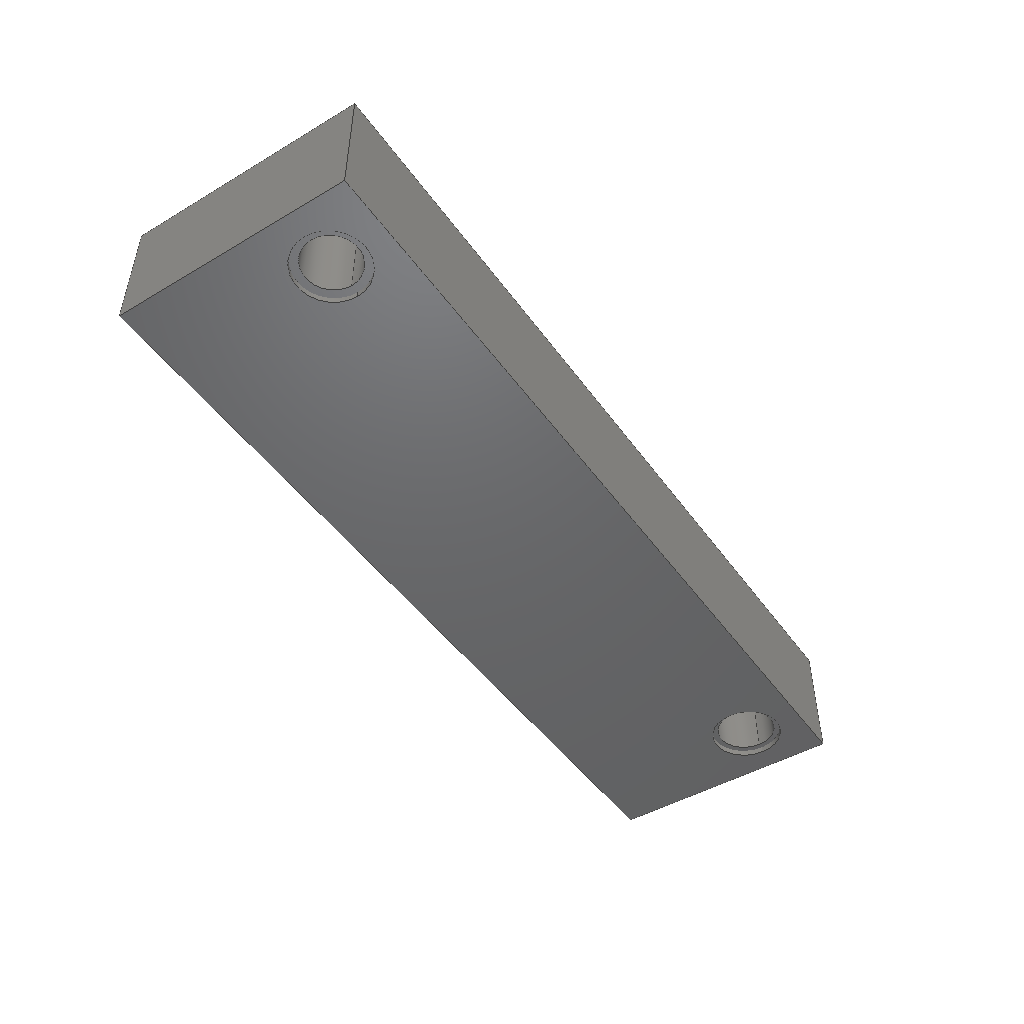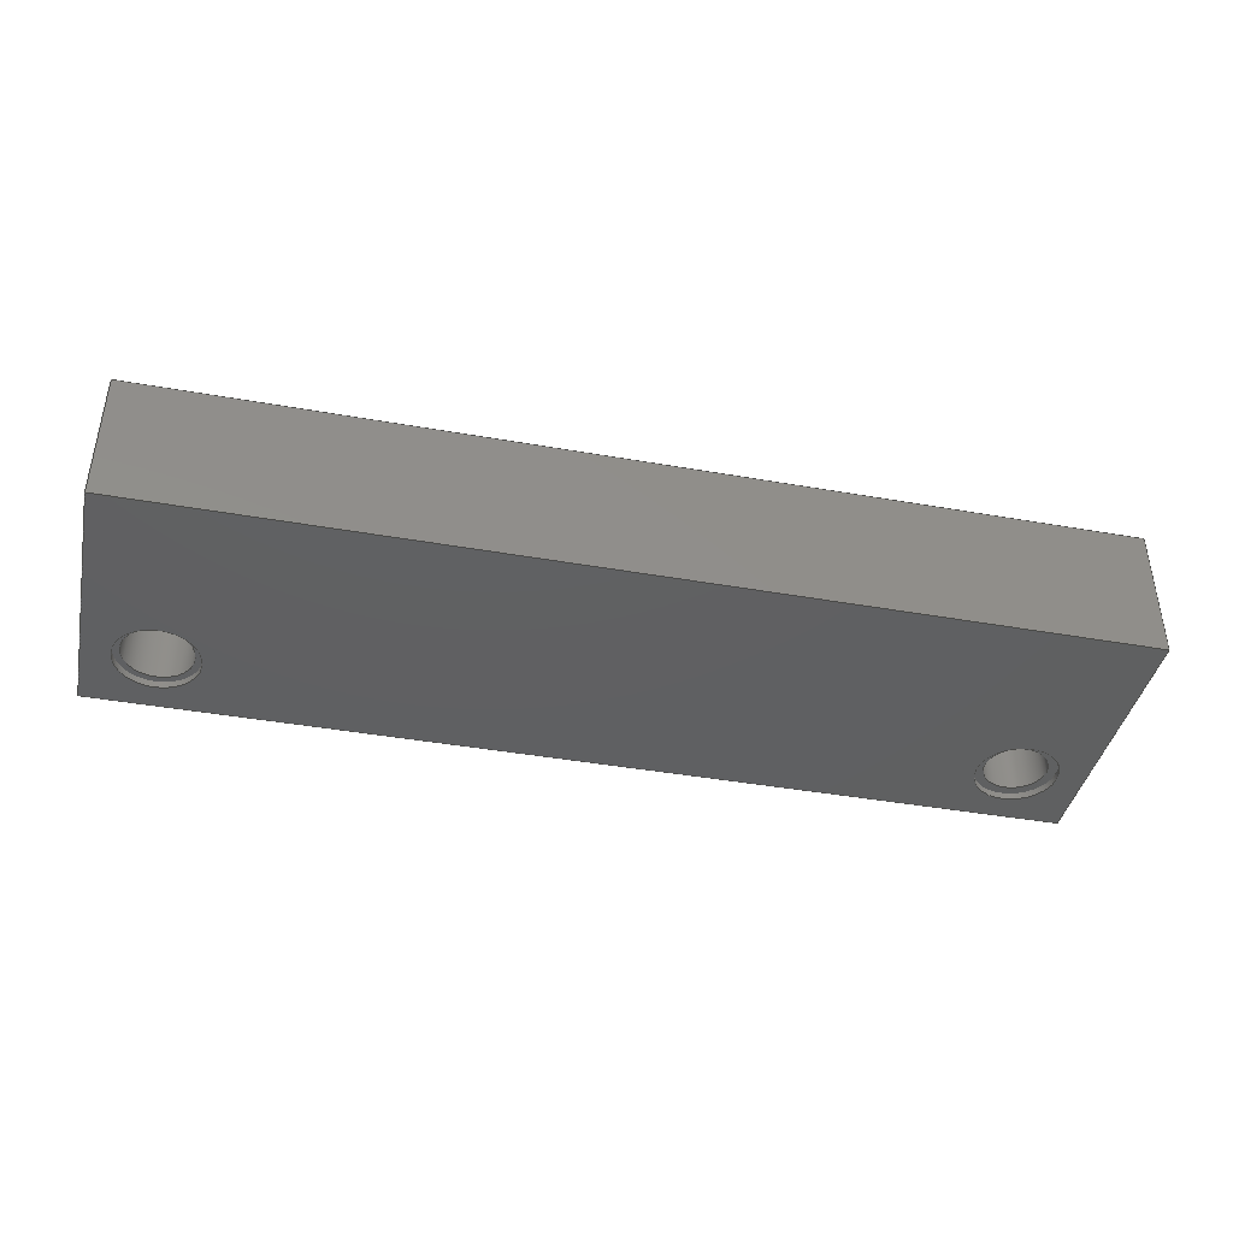
<metadata>
{"format":"step","ext":"step","renderer":"f3d","projection":"perspective","resolution":1024,"background":"white","views":[{"elev":-47.1,"azim":-56.3,"up":"+Z"},{"elev":-41.0,"azim":167.8,"up":"+Z"}]}
</metadata>
<code>
ISO-10303-21;
DATA;
#1 = APPLICATION_PROTOCOL_DEFINITION('international standard',
  'automotive_design',2000,#2);
#2 = APPLICATION_CONTEXT(
  'core data for automotive mechanical design processes');
#3 = SHAPE_DEFINITION_REPRESENTATION(#4,#10);
#4 = PRODUCT_DEFINITION_SHAPE('','',#5);
#5 = PRODUCT_DEFINITION('design','',#6,#9);
#6 = PRODUCT_DEFINITION_FORMATION('','',#7);
#7 = PRODUCT('Cut','Cut','',(#8));
#8 = PRODUCT_CONTEXT('',#2,'mechanical');
#9 = PRODUCT_DEFINITION_CONTEXT('part definition',#2,'design');
#10 = ADVANCED_BREP_SHAPE_REPRESENTATION('',(#11,#15),#423);
#11 = AXIS2_PLACEMENT_3D('',#12,#13,#14);
#12 = CARTESIAN_POINT('',(0,0,0));
#13 = DIRECTION('',(0,0,1));
#14 = DIRECTION('',(1,0,-0));
#15 = MANIFOLD_SOLID_BREP('',#16);
#16 = CLOSED_SHELL('',(#17,#57,#88,#119,#158,#197,#209,#234,#259,#284,
    #309,#329,#349,#369,#389,#406));
#17 = ADVANCED_FACE('',(#18),#52,.F.);
#18 = FACE_BOUND('',#19,.F.);
#19 = EDGE_LOOP('',(#20,#30,#38,#46));
#20 = ORIENTED_EDGE('',*,*,#21,.T.);
#21 = EDGE_CURVE('',#22,#24,#26,.T.);
#22 = VERTEX_POINT('',#23);
#23 = CARTESIAN_POINT('',(0,0,0));
#24 = VERTEX_POINT('',#25);
#25 = CARTESIAN_POINT('',(0,0,10));
#26 = LINE('',#27,#28);
#27 = CARTESIAN_POINT('',(0,0,0));
#28 = VECTOR('',#29,1);
#29 = DIRECTION('',(0,0,1));
#30 = ORIENTED_EDGE('',*,*,#31,.T.);
#31 = EDGE_CURVE('',#24,#32,#34,.T.);
#32 = VERTEX_POINT('',#33);
#33 = CARTESIAN_POINT('',(70,0,10));
#34 = LINE('',#35,#36);
#35 = CARTESIAN_POINT('',(0,0,10));
#36 = VECTOR('',#37,1);
#37 = DIRECTION('',(1,0,0));
#38 = ORIENTED_EDGE('',*,*,#39,.F.);
#39 = EDGE_CURVE('',#40,#32,#42,.T.);
#40 = VERTEX_POINT('',#41);
#41 = CARTESIAN_POINT('',(70,0,0));
#42 = LINE('',#43,#44);
#43 = CARTESIAN_POINT('',(70,0,0));
#44 = VECTOR('',#45,1);
#45 = DIRECTION('',(0,0,1));
#46 = ORIENTED_EDGE('',*,*,#47,.F.);
#47 = EDGE_CURVE('',#22,#40,#48,.T.);
#48 = LINE('',#49,#50);
#49 = CARTESIAN_POINT('',(0,0,0));
#50 = VECTOR('',#51,1);
#51 = DIRECTION('',(1,0,0));
#52 = PLANE('',#53);
#53 = AXIS2_PLACEMENT_3D('',#54,#55,#56);
#54 = CARTESIAN_POINT('',(0,0,0));
#55 = DIRECTION('',(0,1,0));
#56 = DIRECTION('',(1,0,0));
#57 = ADVANCED_FACE('',(#58),#83,.F.);
#58 = FACE_BOUND('',#59,.F.);
#59 = EDGE_LOOP('',(#60,#70,#76,#77));
#60 = ORIENTED_EDGE('',*,*,#61,.T.);
#61 = EDGE_CURVE('',#62,#64,#66,.T.);
#62 = VERTEX_POINT('',#63);
#63 = CARTESIAN_POINT('',(0,20,0));
#64 = VERTEX_POINT('',#65);
#65 = CARTESIAN_POINT('',(0,20,10));
#66 = LINE('',#67,#68);
#67 = CARTESIAN_POINT('',(0,20,0));
#68 = VECTOR('',#69,1);
#69 = DIRECTION('',(0,0,1));
#70 = ORIENTED_EDGE('',*,*,#71,.T.);
#71 = EDGE_CURVE('',#64,#24,#72,.T.);
#72 = LINE('',#73,#74);
#73 = CARTESIAN_POINT('',(0,20,10));
#74 = VECTOR('',#75,1);
#75 = DIRECTION('',(0,-1,0));
#76 = ORIENTED_EDGE('',*,*,#21,.F.);
#77 = ORIENTED_EDGE('',*,*,#78,.F.);
#78 = EDGE_CURVE('',#62,#22,#79,.T.);
#79 = LINE('',#80,#81);
#80 = CARTESIAN_POINT('',(0,20,0));
#81 = VECTOR('',#82,1);
#82 = DIRECTION('',(0,-1,0));
#83 = PLANE('',#84);
#84 = AXIS2_PLACEMENT_3D('',#85,#86,#87);
#85 = CARTESIAN_POINT('',(0,20,0));
#86 = DIRECTION('',(1,0,0));
#87 = DIRECTION('',(0,-1,0));
#88 = ADVANCED_FACE('',(#89),#114,.F.);
#89 = FACE_BOUND('',#90,.F.);
#90 = EDGE_LOOP('',(#91,#92,#100,#108));
#91 = ORIENTED_EDGE('',*,*,#39,.T.);
#92 = ORIENTED_EDGE('',*,*,#93,.T.);
#93 = EDGE_CURVE('',#32,#94,#96,.T.);
#94 = VERTEX_POINT('',#95);
#95 = CARTESIAN_POINT('',(70,20,10));
#96 = LINE('',#97,#98);
#97 = CARTESIAN_POINT('',(70,0,10));
#98 = VECTOR('',#99,1);
#99 = DIRECTION('',(0,1,0));
#100 = ORIENTED_EDGE('',*,*,#101,.F.);
#101 = EDGE_CURVE('',#102,#94,#104,.T.);
#102 = VERTEX_POINT('',#103);
#103 = CARTESIAN_POINT('',(70,20,0));
#104 = LINE('',#105,#106);
#105 = CARTESIAN_POINT('',(70,20,0));
#106 = VECTOR('',#107,1);
#107 = DIRECTION('',(0,0,1));
#108 = ORIENTED_EDGE('',*,*,#109,.F.);
#109 = EDGE_CURVE('',#40,#102,#110,.T.);
#110 = LINE('',#111,#112);
#111 = CARTESIAN_POINT('',(70,0,0));
#112 = VECTOR('',#113,1);
#113 = DIRECTION('',(0,1,0));
#114 = PLANE('',#115);
#115 = AXIS2_PLACEMENT_3D('',#116,#117,#118);
#116 = CARTESIAN_POINT('',(70,0,0));
#117 = DIRECTION('',(-1,0,0));
#118 = DIRECTION('',(0,1,0));
#119 = ADVANCED_FACE('',(#120,#131,#142),#153,.F.);
#120 = FACE_BOUND('',#121,.F.);
#121 = EDGE_LOOP('',(#122,#123,#124,#130));
#122 = ORIENTED_EDGE('',*,*,#47,.T.);
#123 = ORIENTED_EDGE('',*,*,#109,.T.);
#124 = ORIENTED_EDGE('',*,*,#125,.T.);
#125 = EDGE_CURVE('',#102,#62,#126,.T.);
#126 = LINE('',#127,#128);
#127 = CARTESIAN_POINT('',(70,20,0));
#128 = VECTOR('',#129,1);
#129 = DIRECTION('',(-1,0,0));
#130 = ORIENTED_EDGE('',*,*,#78,.T.);
#131 = FACE_BOUND('',#132,.F.);
#132 = EDGE_LOOP('',(#133));
#133 = ORIENTED_EDGE('',*,*,#134,.F.);
#134 = EDGE_CURVE('',#135,#135,#137,.T.);
#135 = VERTEX_POINT('',#136);
#136 = CARTESIAN_POINT('',(8,5,0));
#137 = CIRCLE('',#138,3);
#138 = AXIS2_PLACEMENT_3D('',#139,#140,#141);
#139 = CARTESIAN_POINT('',(5,5,0));
#140 = DIRECTION('',(0,0,1));
#141 = DIRECTION('',(1,0,0));
#142 = FACE_BOUND('',#143,.F.);
#143 = EDGE_LOOP('',(#144));
#144 = ORIENTED_EDGE('',*,*,#145,.F.);
#145 = EDGE_CURVE('',#146,#146,#148,.T.);
#146 = VERTEX_POINT('',#147);
#147 = CARTESIAN_POINT('',(68,5,0));
#148 = CIRCLE('',#149,3);
#149 = AXIS2_PLACEMENT_3D('',#150,#151,#152);
#150 = CARTESIAN_POINT('',(65,5,0));
#151 = DIRECTION('',(0,0,1));
#152 = DIRECTION('',(1,0,0));
#153 = PLANE('',#154);
#154 = AXIS2_PLACEMENT_3D('',#155,#156,#157);
#155 = CARTESIAN_POINT('',(35,10,0));
#156 = DIRECTION('',(0,0,1));
#157 = DIRECTION('',(1,0,0));
#158 = ADVANCED_FACE('',(#159,#170,#181),#192,.T.);
#159 = FACE_BOUND('',#160,.T.);
#160 = EDGE_LOOP('',(#161,#162,#163,#169));
#161 = ORIENTED_EDGE('',*,*,#31,.T.);
#162 = ORIENTED_EDGE('',*,*,#93,.T.);
#163 = ORIENTED_EDGE('',*,*,#164,.T.);
#164 = EDGE_CURVE('',#94,#64,#165,.T.);
#165 = LINE('',#166,#167);
#166 = CARTESIAN_POINT('',(70,20,10));
#167 = VECTOR('',#168,1);
#168 = DIRECTION('',(-1,0,0));
#169 = ORIENTED_EDGE('',*,*,#71,.T.);
#170 = FACE_BOUND('',#171,.T.);
#171 = EDGE_LOOP('',(#172));
#172 = ORIENTED_EDGE('',*,*,#173,.F.);
#173 = EDGE_CURVE('',#174,#174,#176,.T.);
#174 = VERTEX_POINT('',#175);
#175 = CARTESIAN_POINT('',(8,5,10));
#176 = CIRCLE('',#177,3);
#177 = AXIS2_PLACEMENT_3D('',#178,#179,#180);
#178 = CARTESIAN_POINT('',(5,5,10));
#179 = DIRECTION('',(0,0,1));
#180 = DIRECTION('',(1,0,0));
#181 = FACE_BOUND('',#182,.T.);
#182 = EDGE_LOOP('',(#183));
#183 = ORIENTED_EDGE('',*,*,#184,.F.);
#184 = EDGE_CURVE('',#185,#185,#187,.T.);
#185 = VERTEX_POINT('',#186);
#186 = CARTESIAN_POINT('',(68,5,10));
#187 = CIRCLE('',#188,3);
#188 = AXIS2_PLACEMENT_3D('',#189,#190,#191);
#189 = CARTESIAN_POINT('',(65,5,10));
#190 = DIRECTION('',(0,0,1));
#191 = DIRECTION('',(1,0,0));
#192 = PLANE('',#193);
#193 = AXIS2_PLACEMENT_3D('',#194,#195,#196);
#194 = CARTESIAN_POINT('',(35,10,10));
#195 = DIRECTION('',(0,0,1));
#196 = DIRECTION('',(1,0,0));
#197 = ADVANCED_FACE('',(#198),#204,.F.);
#198 = FACE_BOUND('',#199,.F.);
#199 = EDGE_LOOP('',(#200,#201,#202,#203));
#200 = ORIENTED_EDGE('',*,*,#101,.T.);
#201 = ORIENTED_EDGE('',*,*,#164,.T.);
#202 = ORIENTED_EDGE('',*,*,#61,.F.);
#203 = ORIENTED_EDGE('',*,*,#125,.F.);
#204 = PLANE('',#205);
#205 = AXIS2_PLACEMENT_3D('',#206,#207,#208);
#206 = CARTESIAN_POINT('',(70,20,0));
#207 = DIRECTION('',(0,-1,0));
#208 = DIRECTION('',(-1,0,0));
#209 = ADVANCED_FACE('',(#210),#229,.F.);
#210 = FACE_BOUND('',#211,.F.);
#211 = EDGE_LOOP('',(#212,#220,#221,#222));
#212 = ORIENTED_EDGE('',*,*,#213,.T.);
#213 = EDGE_CURVE('',#214,#135,#216,.T.);
#214 = VERTEX_POINT('',#215);
#215 = CARTESIAN_POINT('',(8,5,0.5));
#216 = LINE('',#217,#218);
#217 = CARTESIAN_POINT('',(8,5,0.5));
#218 = VECTOR('',#219,1);
#219 = DIRECTION('',(-0,-0,-1));
#220 = ORIENTED_EDGE('',*,*,#134,.T.);
#221 = ORIENTED_EDGE('',*,*,#213,.F.);
#222 = ORIENTED_EDGE('',*,*,#223,.F.);
#223 = EDGE_CURVE('',#214,#214,#224,.T.);
#224 = CIRCLE('',#225,3);
#225 = AXIS2_PLACEMENT_3D('',#226,#227,#228);
#226 = CARTESIAN_POINT('',(5,5,0.5));
#227 = DIRECTION('',(0,0,1));
#228 = DIRECTION('',(1,0,0));
#229 = CYLINDRICAL_SURFACE('',#230,3);
#230 = AXIS2_PLACEMENT_3D('',#231,#232,#233);
#231 = CARTESIAN_POINT('',(5,5,0.5));
#232 = DIRECTION('',(0,0,1));
#233 = DIRECTION('',(1,0,0));
#234 = ADVANCED_FACE('',(#235),#254,.F.);
#235 = FACE_BOUND('',#236,.F.);
#236 = EDGE_LOOP('',(#237,#245,#246,#247));
#237 = ORIENTED_EDGE('',*,*,#238,.T.);
#238 = EDGE_CURVE('',#239,#146,#241,.T.);
#239 = VERTEX_POINT('',#240);
#240 = CARTESIAN_POINT('',(68,5,0.5));
#241 = LINE('',#242,#243);
#242 = CARTESIAN_POINT('',(68,5,0.5));
#243 = VECTOR('',#244,1);
#244 = DIRECTION('',(-0,-0,-1));
#245 = ORIENTED_EDGE('',*,*,#145,.T.);
#246 = ORIENTED_EDGE('',*,*,#238,.F.);
#247 = ORIENTED_EDGE('',*,*,#248,.F.);
#248 = EDGE_CURVE('',#239,#239,#249,.T.);
#249 = CIRCLE('',#250,3);
#250 = AXIS2_PLACEMENT_3D('',#251,#252,#253);
#251 = CARTESIAN_POINT('',(65,5,0.5));
#252 = DIRECTION('',(0,0,1));
#253 = DIRECTION('',(1,0,0));
#254 = CYLINDRICAL_SURFACE('',#255,3);
#255 = AXIS2_PLACEMENT_3D('',#256,#257,#258);
#256 = CARTESIAN_POINT('',(65,5,0.5));
#257 = DIRECTION('',(0,0,1));
#258 = DIRECTION('',(1,0,0));
#259 = ADVANCED_FACE('',(#260),#279,.F.);
#260 = FACE_BOUND('',#261,.F.);
#261 = EDGE_LOOP('',(#262,#270,#277,#278));
#262 = ORIENTED_EDGE('',*,*,#263,.T.);
#263 = EDGE_CURVE('',#174,#264,#266,.T.);
#264 = VERTEX_POINT('',#265);
#265 = CARTESIAN_POINT('',(8,5,9.5));
#266 = LINE('',#267,#268);
#267 = CARTESIAN_POINT('',(8,5,10));
#268 = VECTOR('',#269,1);
#269 = DIRECTION('',(-0,-0,-1));
#270 = ORIENTED_EDGE('',*,*,#271,.T.);
#271 = EDGE_CURVE('',#264,#264,#272,.T.);
#272 = CIRCLE('',#273,3);
#273 = AXIS2_PLACEMENT_3D('',#274,#275,#276);
#274 = CARTESIAN_POINT('',(5,5,9.5));
#275 = DIRECTION('',(0,0,1));
#276 = DIRECTION('',(1,0,0));
#277 = ORIENTED_EDGE('',*,*,#263,.F.);
#278 = ORIENTED_EDGE('',*,*,#173,.F.);
#279 = CYLINDRICAL_SURFACE('',#280,3);
#280 = AXIS2_PLACEMENT_3D('',#281,#282,#283);
#281 = CARTESIAN_POINT('',(5,5,10));
#282 = DIRECTION('',(0,0,1));
#283 = DIRECTION('',(1,0,0));
#284 = ADVANCED_FACE('',(#285),#304,.F.);
#285 = FACE_BOUND('',#286,.F.);
#286 = EDGE_LOOP('',(#287,#295,#302,#303));
#287 = ORIENTED_EDGE('',*,*,#288,.T.);
#288 = EDGE_CURVE('',#185,#289,#291,.T.);
#289 = VERTEX_POINT('',#290);
#290 = CARTESIAN_POINT('',(68,5,9.5));
#291 = LINE('',#292,#293);
#292 = CARTESIAN_POINT('',(68,5,10));
#293 = VECTOR('',#294,1);
#294 = DIRECTION('',(-0,-0,-1));
#295 = ORIENTED_EDGE('',*,*,#296,.T.);
#296 = EDGE_CURVE('',#289,#289,#297,.T.);
#297 = CIRCLE('',#298,3);
#298 = AXIS2_PLACEMENT_3D('',#299,#300,#301);
#299 = CARTESIAN_POINT('',(65,5,9.5));
#300 = DIRECTION('',(0,0,1));
#301 = DIRECTION('',(1,0,0));
#302 = ORIENTED_EDGE('',*,*,#288,.F.);
#303 = ORIENTED_EDGE('',*,*,#184,.F.);
#304 = CYLINDRICAL_SURFACE('',#305,3);
#305 = AXIS2_PLACEMENT_3D('',#306,#307,#308);
#306 = CARTESIAN_POINT('',(65,5,10));
#307 = DIRECTION('',(0,0,1));
#308 = DIRECTION('',(1,0,0));
#309 = ADVANCED_FACE('',(#310,#313),#324,.F.);
#310 = FACE_BOUND('',#311,.F.);
#311 = EDGE_LOOP('',(#312));
#312 = ORIENTED_EDGE('',*,*,#223,.T.);
#313 = FACE_BOUND('',#314,.F.);
#314 = EDGE_LOOP('',(#315));
#315 = ORIENTED_EDGE('',*,*,#316,.F.);
#316 = EDGE_CURVE('',#317,#317,#319,.T.);
#317 = VERTEX_POINT('',#318);
#318 = CARTESIAN_POINT('',(7.3,5,0.5));
#319 = CIRCLE('',#320,2.3);
#320 = AXIS2_PLACEMENT_3D('',#321,#322,#323);
#321 = CARTESIAN_POINT('',(5,5,0.5));
#322 = DIRECTION('',(0,0,1));
#323 = DIRECTION('',(1,0,0));
#324 = PLANE('',#325);
#325 = AXIS2_PLACEMENT_3D('',#326,#327,#328);
#326 = CARTESIAN_POINT('',(5,5,0.5));
#327 = DIRECTION('',(0,0,1));
#328 = DIRECTION('',(1,0,0));
#329 = ADVANCED_FACE('',(#330,#333),#344,.F.);
#330 = FACE_BOUND('',#331,.F.);
#331 = EDGE_LOOP('',(#332));
#332 = ORIENTED_EDGE('',*,*,#248,.T.);
#333 = FACE_BOUND('',#334,.F.);
#334 = EDGE_LOOP('',(#335));
#335 = ORIENTED_EDGE('',*,*,#336,.F.);
#336 = EDGE_CURVE('',#337,#337,#339,.T.);
#337 = VERTEX_POINT('',#338);
#338 = CARTESIAN_POINT('',(67.5,5,0.5));
#339 = CIRCLE('',#340,2.5);
#340 = AXIS2_PLACEMENT_3D('',#341,#342,#343);
#341 = CARTESIAN_POINT('',(65,5,0.5));
#342 = DIRECTION('',(0,0,1));
#343 = DIRECTION('',(1,0,0));
#344 = PLANE('',#345);
#345 = AXIS2_PLACEMENT_3D('',#346,#347,#348);
#346 = CARTESIAN_POINT('',(65,5,0.5));
#347 = DIRECTION('',(0,0,1));
#348 = DIRECTION('',(1,0,0));
#349 = ADVANCED_FACE('',(#350,#353),#364,.T.);
#350 = FACE_BOUND('',#351,.T.);
#351 = EDGE_LOOP('',(#352));
#352 = ORIENTED_EDGE('',*,*,#271,.T.);
#353 = FACE_BOUND('',#354,.T.);
#354 = EDGE_LOOP('',(#355));
#355 = ORIENTED_EDGE('',*,*,#356,.F.);
#356 = EDGE_CURVE('',#357,#357,#359,.T.);
#357 = VERTEX_POINT('',#358);
#358 = CARTESIAN_POINT('',(7.3,5,9.5));
#359 = CIRCLE('',#360,2.3);
#360 = AXIS2_PLACEMENT_3D('',#361,#362,#363);
#361 = CARTESIAN_POINT('',(5,5,9.5));
#362 = DIRECTION('',(0,0,1));
#363 = DIRECTION('',(1,0,0));
#364 = PLANE('',#365);
#365 = AXIS2_PLACEMENT_3D('',#366,#367,#368);
#366 = CARTESIAN_POINT('',(5,5,9.5));
#367 = DIRECTION('',(0,0,1));
#368 = DIRECTION('',(1,0,0));
#369 = ADVANCED_FACE('',(#370,#373),#384,.T.);
#370 = FACE_BOUND('',#371,.T.);
#371 = EDGE_LOOP('',(#372));
#372 = ORIENTED_EDGE('',*,*,#296,.T.);
#373 = FACE_BOUND('',#374,.T.);
#374 = EDGE_LOOP('',(#375));
#375 = ORIENTED_EDGE('',*,*,#376,.F.);
#376 = EDGE_CURVE('',#377,#377,#379,.T.);
#377 = VERTEX_POINT('',#378);
#378 = CARTESIAN_POINT('',(67.5,5,9.5));
#379 = CIRCLE('',#380,2.5);
#380 = AXIS2_PLACEMENT_3D('',#381,#382,#383);
#381 = CARTESIAN_POINT('',(65,5,9.5));
#382 = DIRECTION('',(0,0,1));
#383 = DIRECTION('',(1,0,0));
#384 = PLANE('',#385);
#385 = AXIS2_PLACEMENT_3D('',#386,#387,#388);
#386 = CARTESIAN_POINT('',(65,5,9.5));
#387 = DIRECTION('',(0,0,1));
#388 = DIRECTION('',(1,0,0));
#389 = ADVANCED_FACE('',(#390),#401,.F.);
#390 = FACE_BOUND('',#391,.F.);
#391 = EDGE_LOOP('',(#392,#393,#399,#400));
#392 = ORIENTED_EDGE('',*,*,#356,.F.);
#393 = ORIENTED_EDGE('',*,*,#394,.T.);
#394 = EDGE_CURVE('',#357,#317,#395,.T.);
#395 = LINE('',#396,#397);
#396 = CARTESIAN_POINT('',(7.3,5,10));
#397 = VECTOR('',#398,1);
#398 = DIRECTION('',(-0,-0,-1));
#399 = ORIENTED_EDGE('',*,*,#316,.T.);
#400 = ORIENTED_EDGE('',*,*,#394,.F.);
#401 = CYLINDRICAL_SURFACE('',#402,2.3);
#402 = AXIS2_PLACEMENT_3D('',#403,#404,#405);
#403 = CARTESIAN_POINT('',(5,5,10));
#404 = DIRECTION('',(0,0,1));
#405 = DIRECTION('',(1,0,0));
#406 = ADVANCED_FACE('',(#407),#418,.F.);
#407 = FACE_BOUND('',#408,.F.);
#408 = EDGE_LOOP('',(#409,#410,#416,#417));
#409 = ORIENTED_EDGE('',*,*,#376,.F.);
#410 = ORIENTED_EDGE('',*,*,#411,.T.);
#411 = EDGE_CURVE('',#377,#337,#412,.T.);
#412 = LINE('',#413,#414);
#413 = CARTESIAN_POINT('',(67.5,5,10));
#414 = VECTOR('',#415,1);
#415 = DIRECTION('',(-0,-0,-1));
#416 = ORIENTED_EDGE('',*,*,#336,.T.);
#417 = ORIENTED_EDGE('',*,*,#411,.F.);
#418 = CYLINDRICAL_SURFACE('',#419,2.5);
#419 = AXIS2_PLACEMENT_3D('',#420,#421,#422);
#420 = CARTESIAN_POINT('',(65,5,10));
#421 = DIRECTION('',(0,0,1));
#422 = DIRECTION('',(1,0,0));
#423 = ( GEOMETRIC_REPRESENTATION_CONTEXT(3) 
GLOBAL_UNCERTAINTY_ASSIGNED_CONTEXT((#427)) GLOBAL_UNIT_ASSIGNED_CONTEXT
((#424,#425,#426)) REPRESENTATION_CONTEXT('Context #1',
  '3D Context with UNIT and UNCERTAINTY') );
#424 = ( LENGTH_UNIT() NAMED_UNIT(*) SI_UNIT(.MILLI.,.METRE.) );
#425 = ( NAMED_UNIT(*) PLANE_ANGLE_UNIT() SI_UNIT($,.RADIAN.) );
#426 = ( NAMED_UNIT(*) SI_UNIT($,.STERADIAN.) SOLID_ANGLE_UNIT() );
#427 = UNCERTAINTY_MEASURE_WITH_UNIT(LENGTH_MEASURE(1e-07),#424,
  'distance_accuracy_value','confusion accuracy');
#428 = PRODUCT_RELATED_PRODUCT_CATEGORY('part',$,(#7));
#429 = MECHANICAL_DESIGN_GEOMETRIC_PRESENTATION_REPRESENTATION('',(#430)
  ,#423);
#430 = STYLED_ITEM('color',(#431),#15);
#431 = PRESENTATION_STYLE_ASSIGNMENT((#432,#438));
#432 = SURFACE_STYLE_USAGE(.BOTH.,#433);
#433 = SURFACE_SIDE_STYLE('',(#434));
#434 = SURFACE_STYLE_FILL_AREA(#435);
#435 = FILL_AREA_STYLE('',(#436));
#436 = FILL_AREA_STYLE_COLOUR('',#437);
#437 = DRAUGHTING_PRE_DEFINED_COLOUR('white');
#438 = CURVE_STYLE('',#439,POSITIVE_LENGTH_MEASURE(0.1),#440);
#439 = DRAUGHTING_PRE_DEFINED_CURVE_FONT('continuous');
#440 = COLOUR_RGB('',0.09804,0.09804,
  0.09804);
ENDSEC;
END-ISO-10303-21;

</code>
